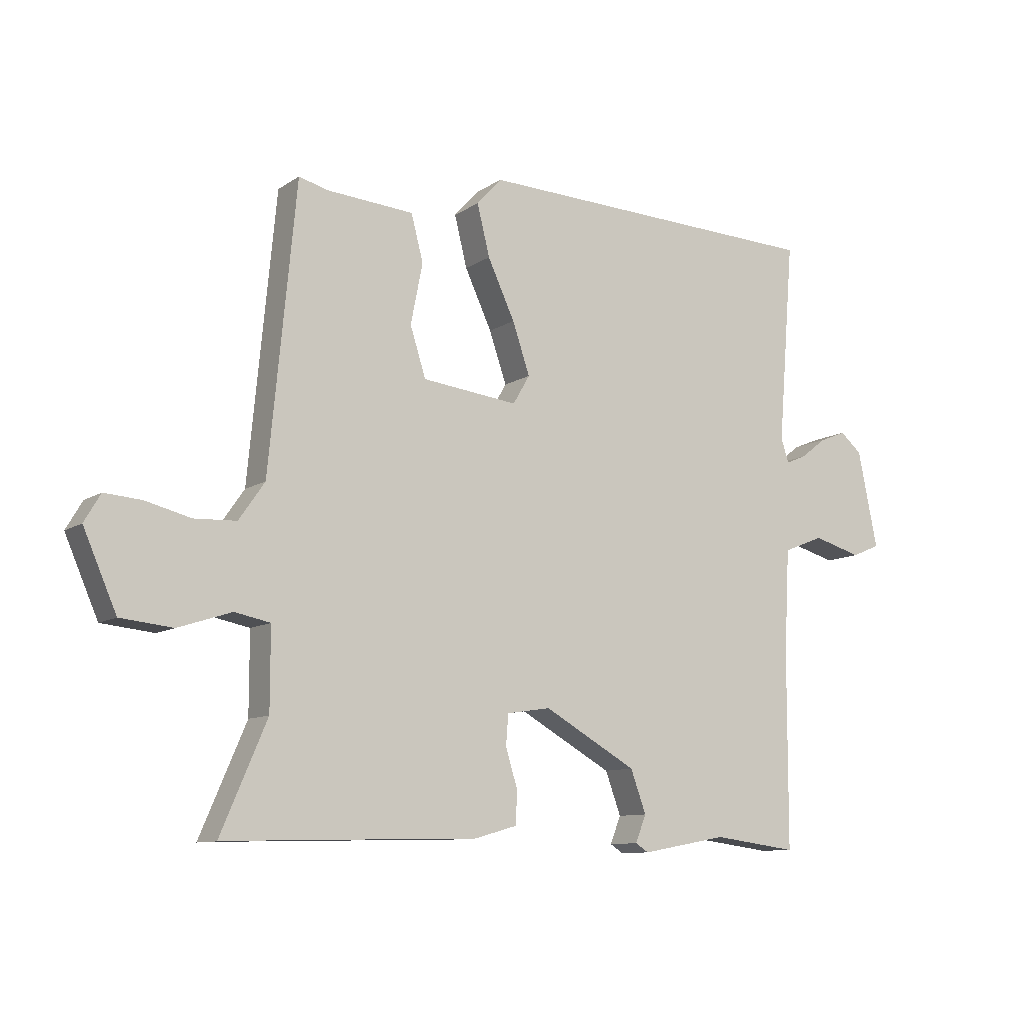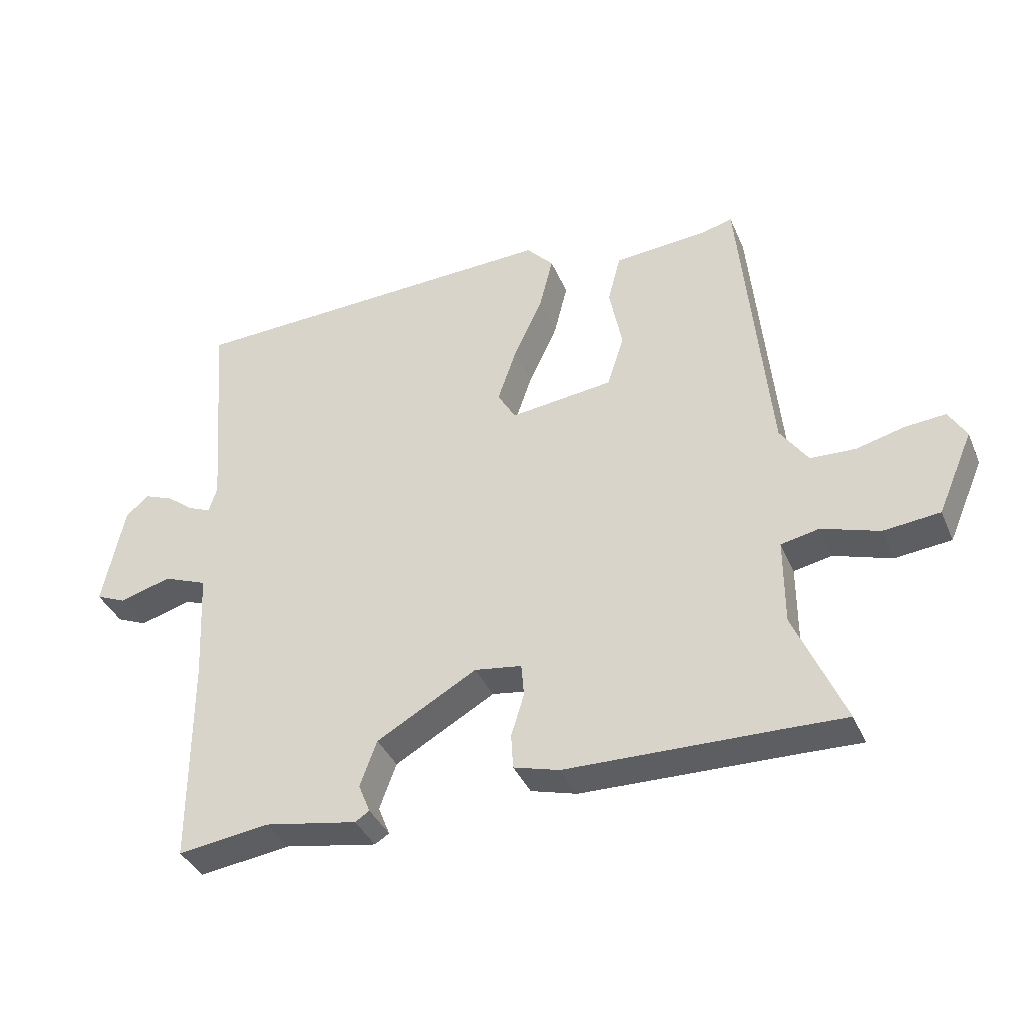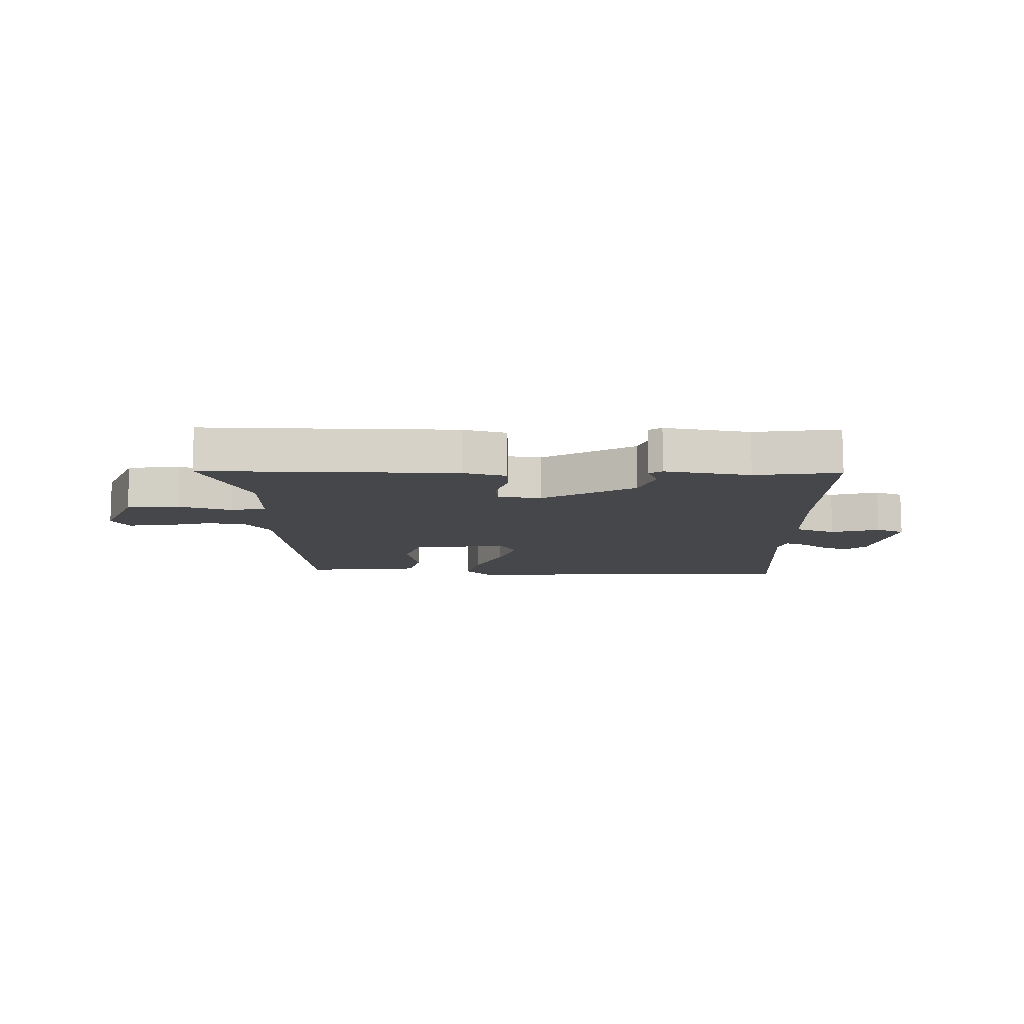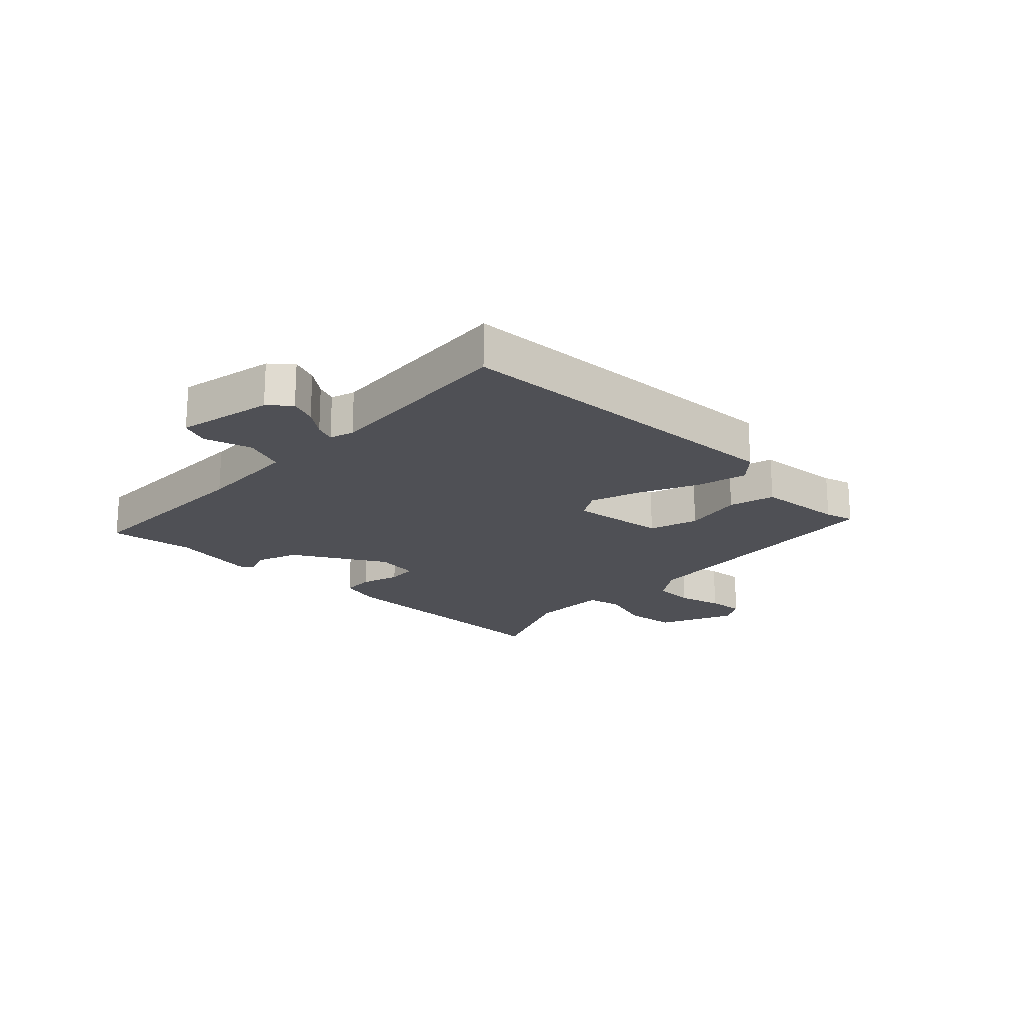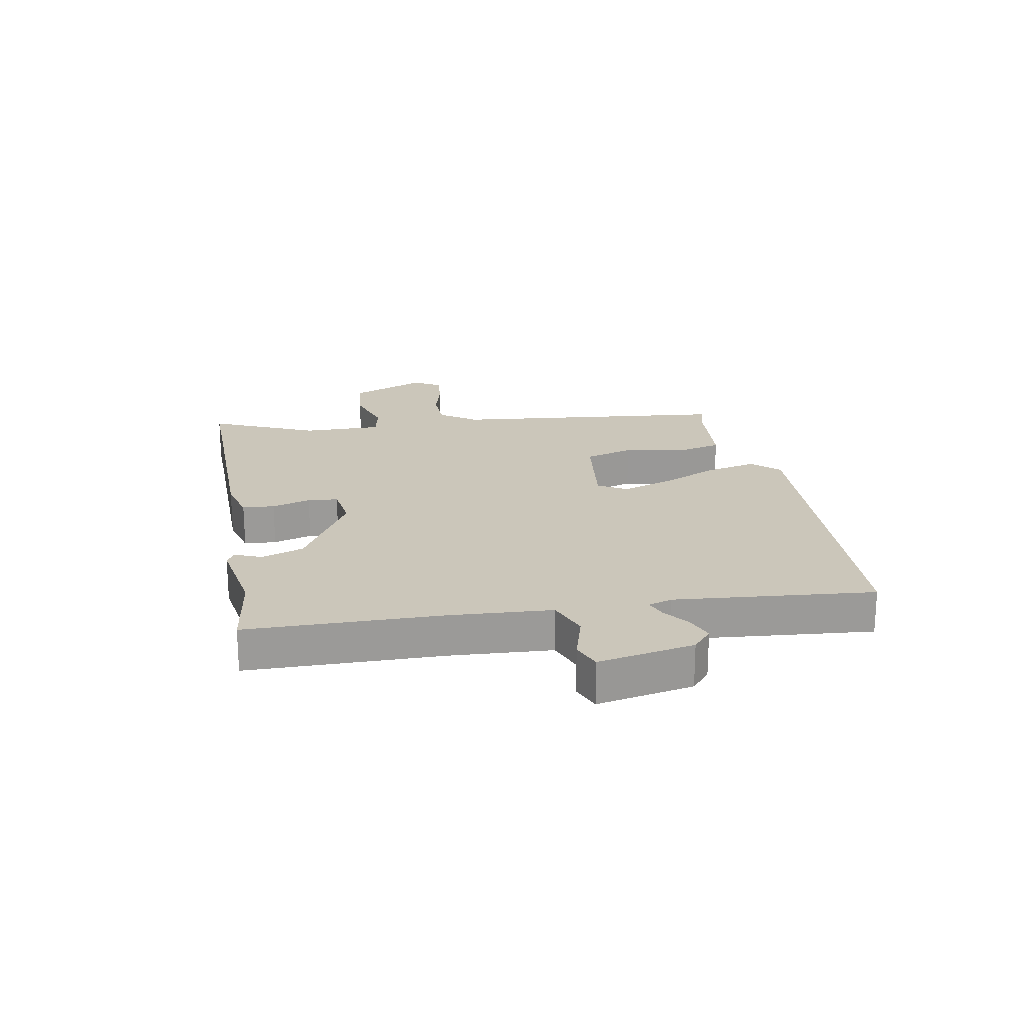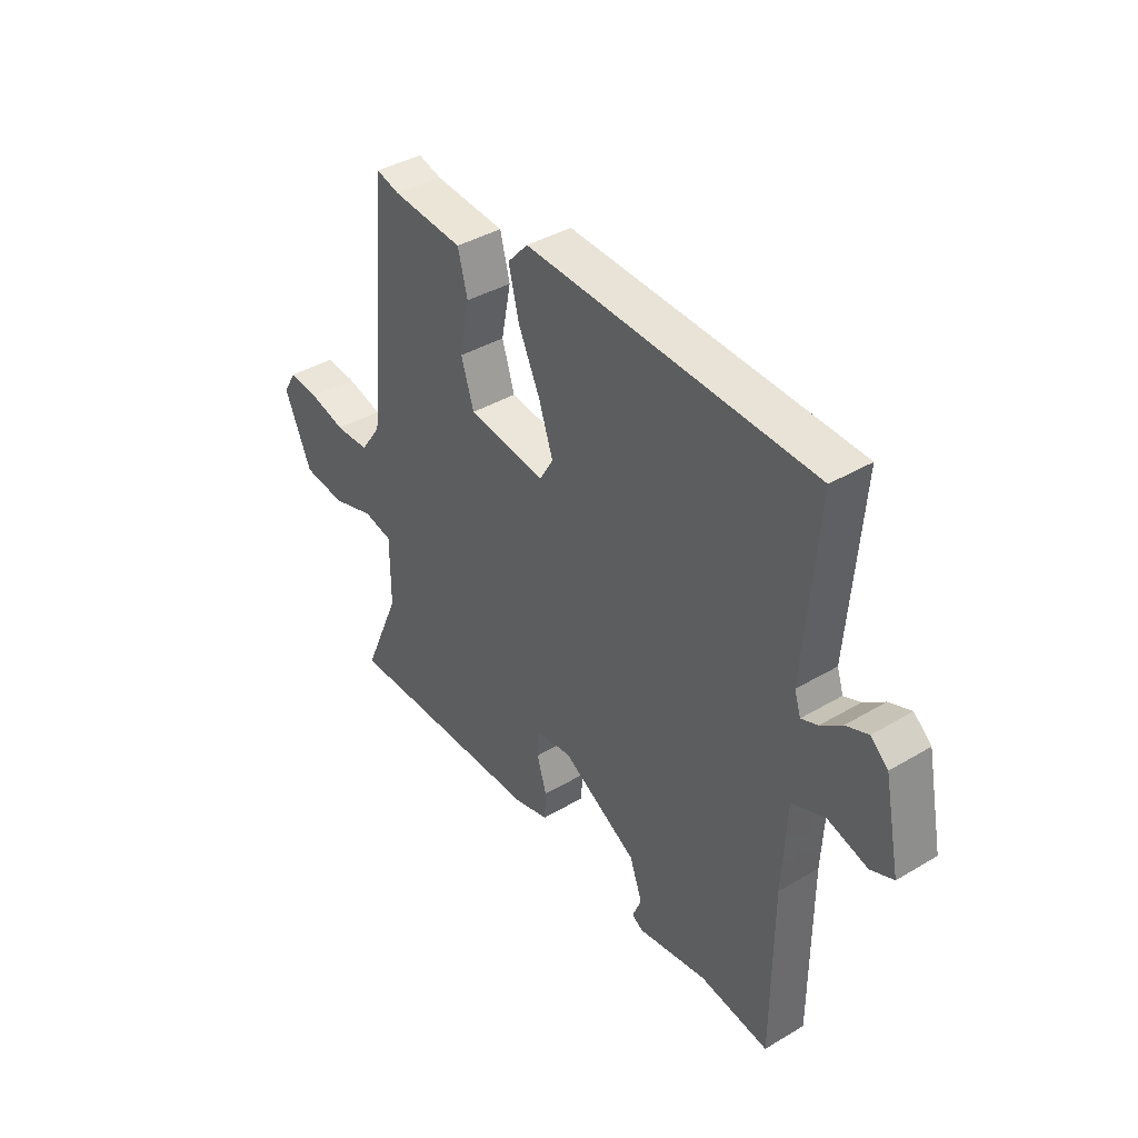
<metadata>
{"format":"obj","ext":"obj","renderer":"f3d","projection":"perspective","resolution":1024,"background":"white","views":[{"elev":-10.0,"azim":148.0,"up":"+Z"},{"elev":-37.9,"azim":21.5,"up":"+Z"},{"elev":-10.8,"azim":179.2,"up":"+Y"},{"elev":-19.4,"azim":-43.9,"up":"+Y"},{"elev":21.1,"azim":-99.8,"up":"+Y"},{"elev":39.6,"azim":-126.4,"up":"+Z"}]}
</metadata>
<code>
v -0.486 0.07 -0.501
v -0.487 0.07 -0.176
v -0.496 0.07 -0.003
v -0.564 0.07 0.024
v -0.645 0.07 0.001
v -0.692 0.07 0.021
v -0.659 0.07 0.182
v -0.623 0.07 0.213
v -0.578 0.07 0.195
v -0.535 0.07 0.162
v -0.501 0.07 0.148
v -0.488 0.07 0.188
v -0.515 0.07 0.523
v 0.072 0.07 0.545
v 0.114 0.07 0.499
v 0.093 0.07 0.414
v 0.048 0.07 0.317
v 0.019 0.07 0.232
v 0.047 0.07 0.184
v 0.207 0.07 0.203
v 0.233 0.07 0.285
v 0.213 0.07 0.386
v 0.233 0.07 0.463
v 0.379 0.07 0.474
v 0.427 0.07 0.487
v 0.472 0.07 0.017
v 0.515 0.07 -0.045
v 0.585 0.07 -0.048
v 0.66 0.07 -0.029
v 0.722 0.07 -0.024
v 0.749 0.07 -0.07
v 0.694 0.07 -0.197
v 0.607 0.07 -0.206
v 0.518 0.07 -0.177
v 0.459 0.07 -0.189
v 0.459 0.07 -0.322
v 0.536 0.07 -0.501
v 0.438 0.07 -0.498
v 0.115 0.07 -0.491
v 0.044 0.07 -0.471
v 0.041 0.07 -0.417
v 0.061 0.07 -0.352
v 0.057 0.07 -0.301
v -0.016 0.07 -0.29
v -0.171 0.07 -0.378
v -0.197 0.07 -0.449
v -0.179 0.07 -0.494
v -0.201 0.07 -0.508
v -0.344 0.07 -0.482
v -0.486 0 -0.501
v -0.487 0 -0.176
v -0.496 0 -0.003
v -0.564 0 0.024
v -0.645 0 0.001
v -0.692 0 0.021
v -0.659 0 0.182
v -0.623 0 0.213
v -0.578 0 0.195
v -0.535 0 0.162
v -0.501 0 0.148
v -0.488 0 0.188
v -0.515 0 0.523
v 0.072 0 0.545
v 0.114 0 0.499
v 0.093 0 0.414
v 0.048 0 0.317
v 0.019 0 0.232
v 0.047 0 0.184
v 0.207 0 0.203
v 0.233 0 0.285
v 0.213 0 0.386
v 0.233 0 0.463
v 0.379 0 0.474
v 0.427 0 0.487
v 0.472 0 0.017
v 0.515 0 -0.045
v 0.585 0 -0.048
v 0.66 0 -0.029
v 0.722 0 -0.024
v 0.749 0 -0.07
v 0.694 0 -0.197
v 0.607 0 -0.206
v 0.518 0 -0.177
v 0.459 0 -0.189
v 0.459 0 -0.322
v 0.536 0 -0.501
v 0.438 0 -0.498
v 0.115 0 -0.491
v 0.044 0 -0.471
v 0.041 0 -0.417
v 0.061 0 -0.352
v 0.057 0 -0.301
v -0.016 0 -0.29
v -0.171 0 -0.378
v -0.197 0 -0.449
v -0.179 0 -0.494
v -0.201 0 -0.508
v -0.344 0 -0.482
f 46 47 48 49
f 49 1 2
f 46 49 2
f 45 46 2
f 44 45 2 3
f 43 44 3
f 40 41 42
f 39 40 42
f 38 39 42
f 38 42 43
f 37 38 43
f 36 37 43
f 35 36 43 3
f 32 33 34
f 31 32 34
f 30 31 34
f 29 30 34
f 28 29 34
f 34 35 3
f 28 34 3
f 27 28 3
f 24 25 26
f 23 24 26
f 22 23 26
f 21 22 26
f 20 21 26 27
f 27 3 4
f 20 27 4
f 19 20 4
f 15 16 17
f 14 15 17
f 13 14 17
f 12 13 17
f 11 12 17 18
f 8 9 10
f 7 8 10
f 6 7 10
f 5 6 10
f 4 5 10
f 4 10 11
f 4 11 18 19
f 98 97 96 95
f 51 50 98
f 51 98 95
f 51 95 94
f 52 51 94 93
f 52 93 92
f 91 90 89
f 91 89 88
f 91 88 87
f 92 91 87
f 92 87 86
f 92 86 85
f 52 92 85 84
f 83 82 81
f 83 81 80
f 83 80 79
f 83 79 78
f 83 78 77
f 52 84 83
f 52 83 77
f 52 77 76
f 75 74 73
f 75 73 72
f 75 72 71
f 75 71 70
f 76 75 70 69
f 53 52 76
f 53 76 69
f 53 69 68
f 66 65 64
f 66 64 63
f 66 63 62
f 66 62 61
f 67 66 61 60
f 59 58 57
f 59 57 56
f 59 56 55
f 59 55 54
f 59 54 53
f 60 59 53
f 68 67 60 53
f 1 50 51 2
f 2 51 52 3
f 3 52 53 4
f 4 53 54 5
f 5 54 55 6
f 6 55 56 7
f 7 56 57 8
f 8 57 58 9
f 9 58 59 10
f 10 59 60 11
f 11 60 61 12
f 12 61 62 13
f 13 62 63 14
f 14 63 64 15
f 15 64 65 16
f 16 65 66 17
f 17 66 67 18
f 18 67 68 19
f 19 68 69 20
f 20 69 70 21
f 21 70 71 22
f 22 71 72 23
f 23 72 73 24
f 24 73 74 25
f 25 74 75 26
f 26 75 76 27
f 27 76 77 28
f 28 77 78 29
f 29 78 79 30
f 30 79 80 31
f 31 80 81 32
f 32 81 82 33
f 33 82 83 34
f 34 83 84 35
f 35 84 85 36
f 36 85 86 37
f 37 86 87 38
f 38 87 88 39
f 39 88 89 40
f 40 89 90 41
f 41 90 91 42
f 42 91 92 43
f 43 92 93 44
f 44 93 94 45
f 45 94 95 46
f 46 95 96 47
f 47 96 97 48
f 48 97 98 49
f 49 98 50 1

</code>
